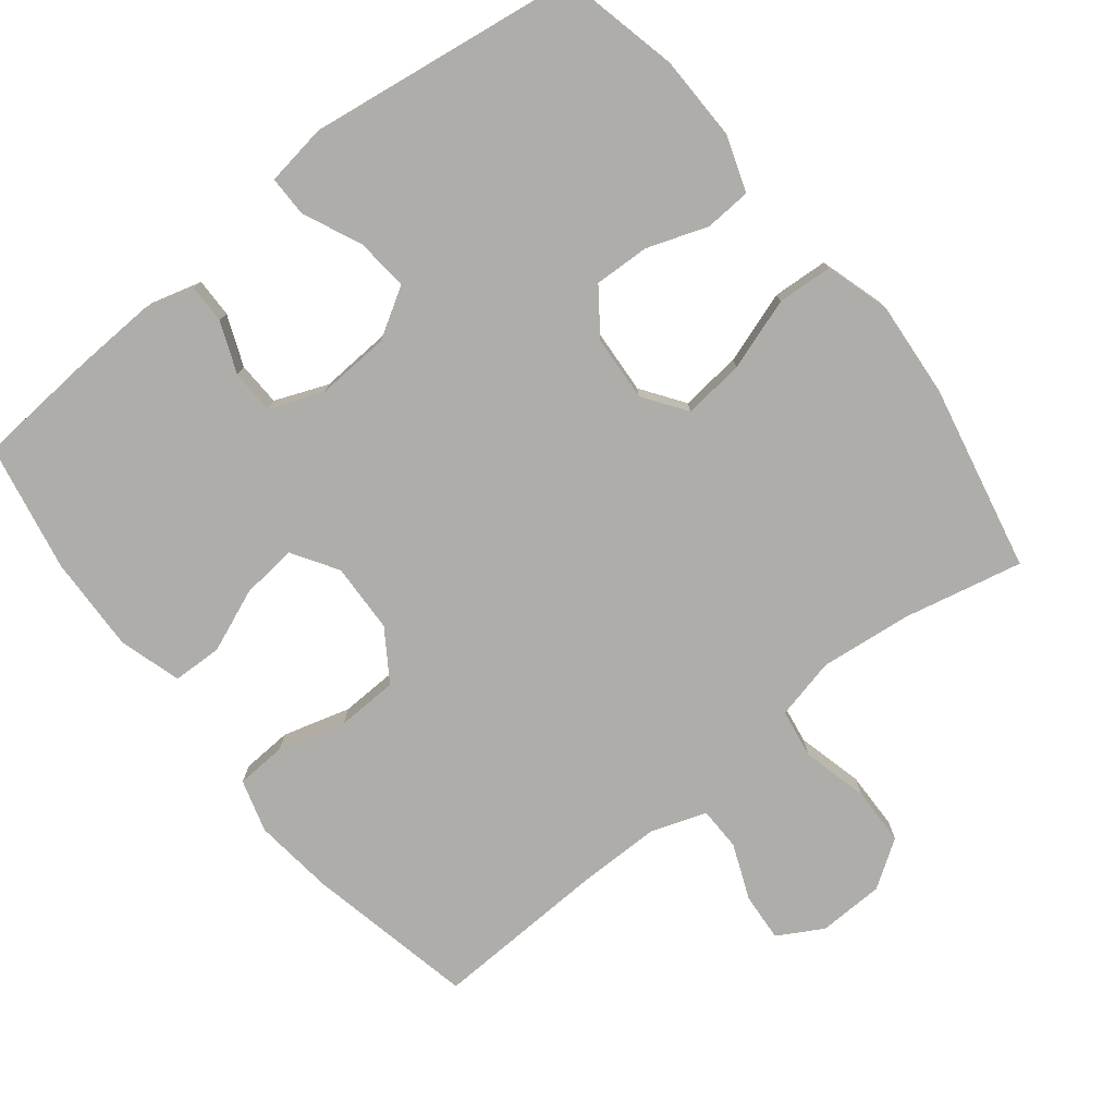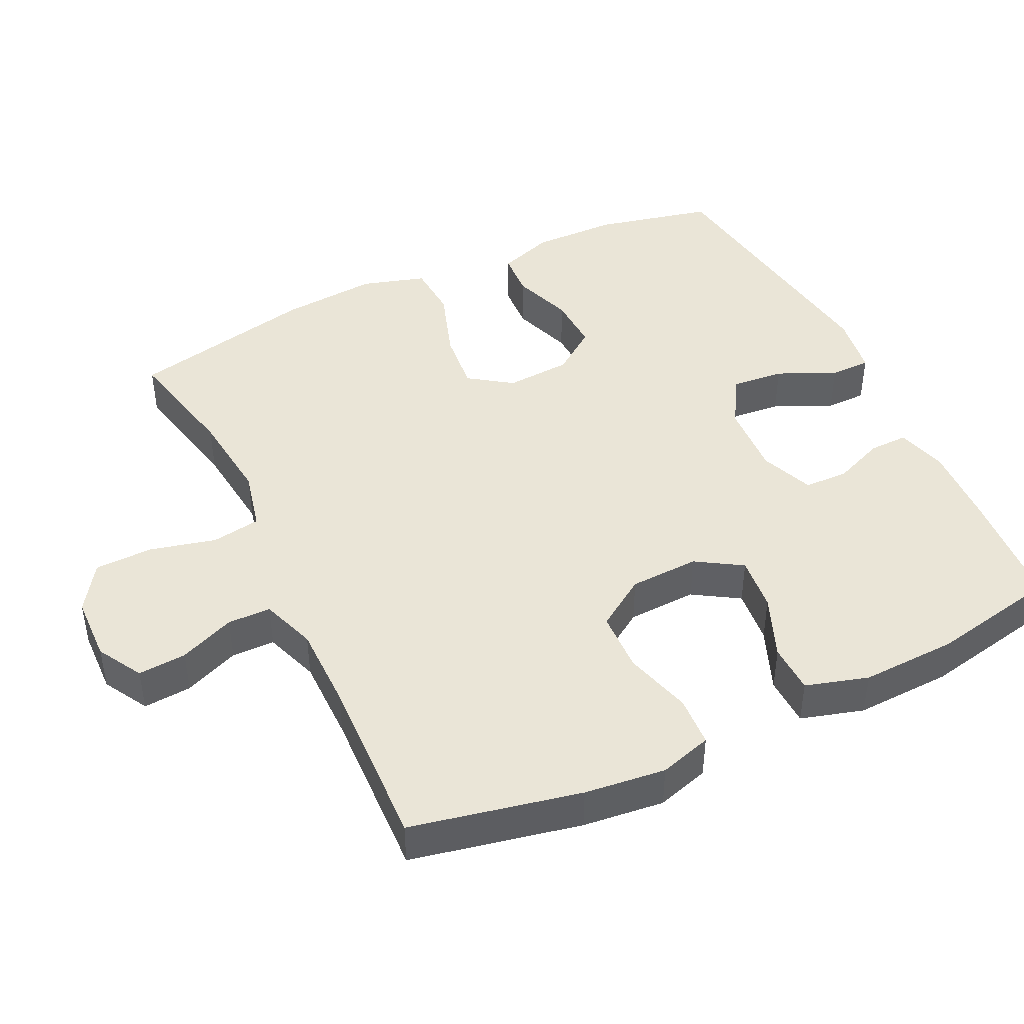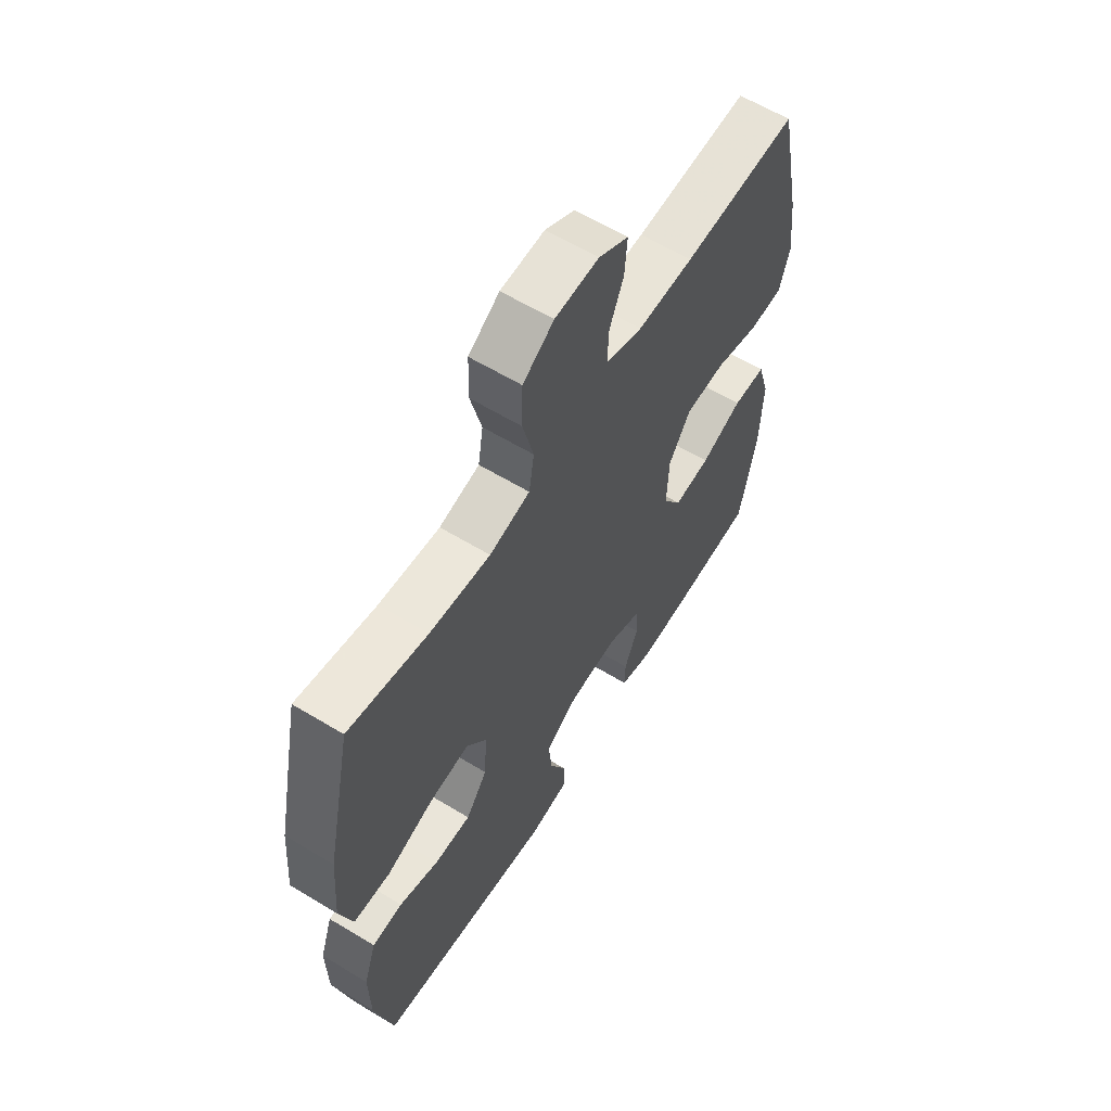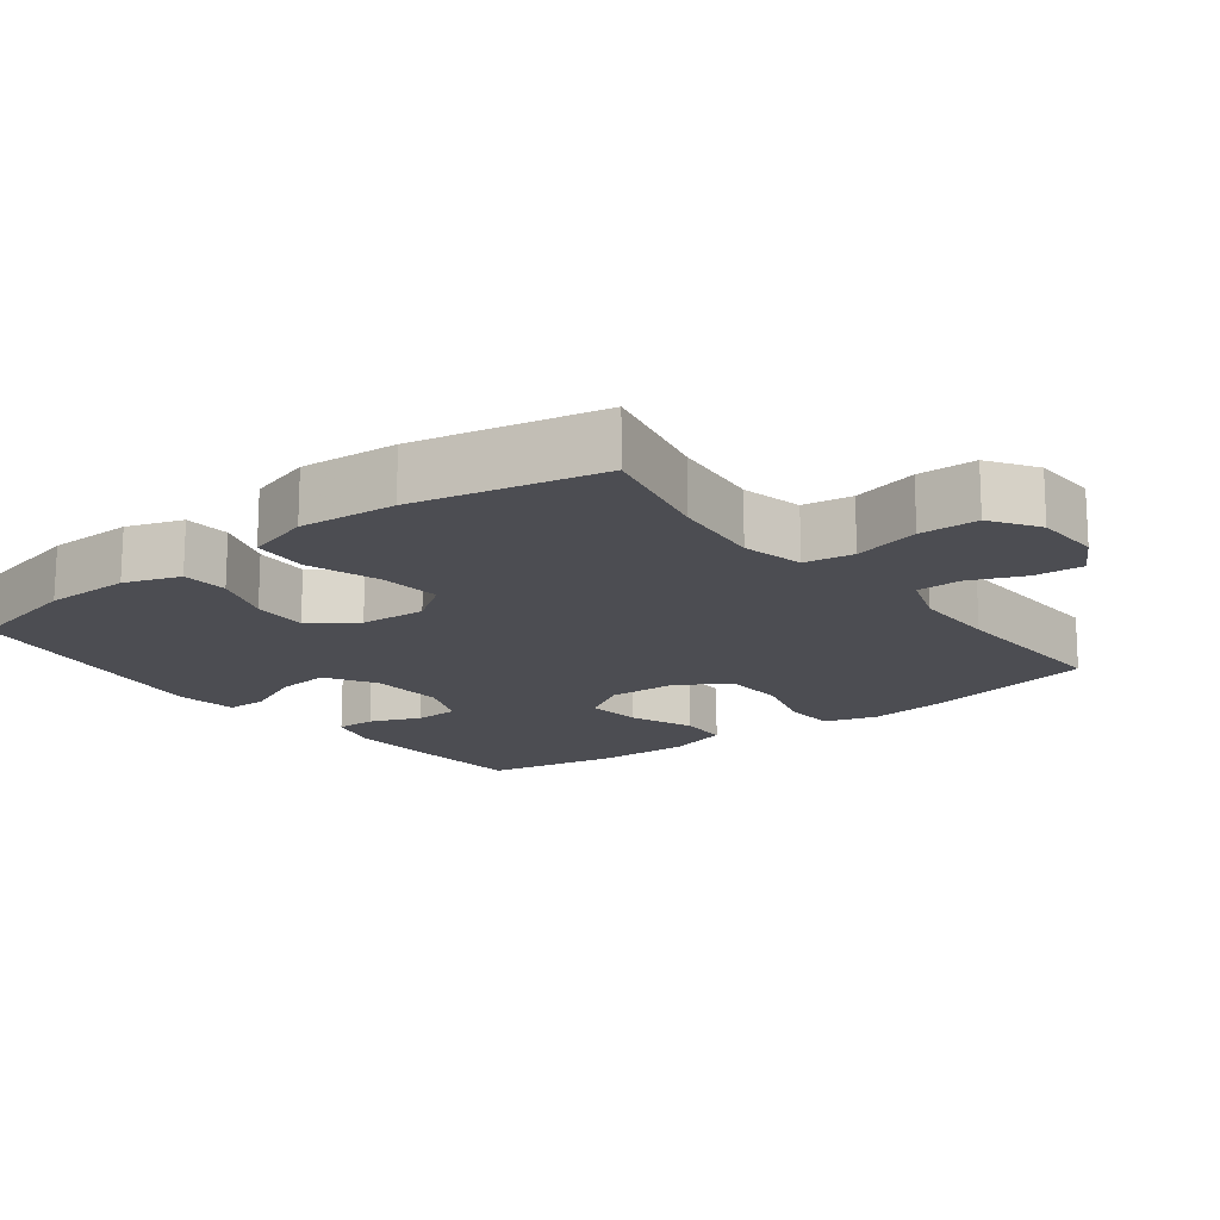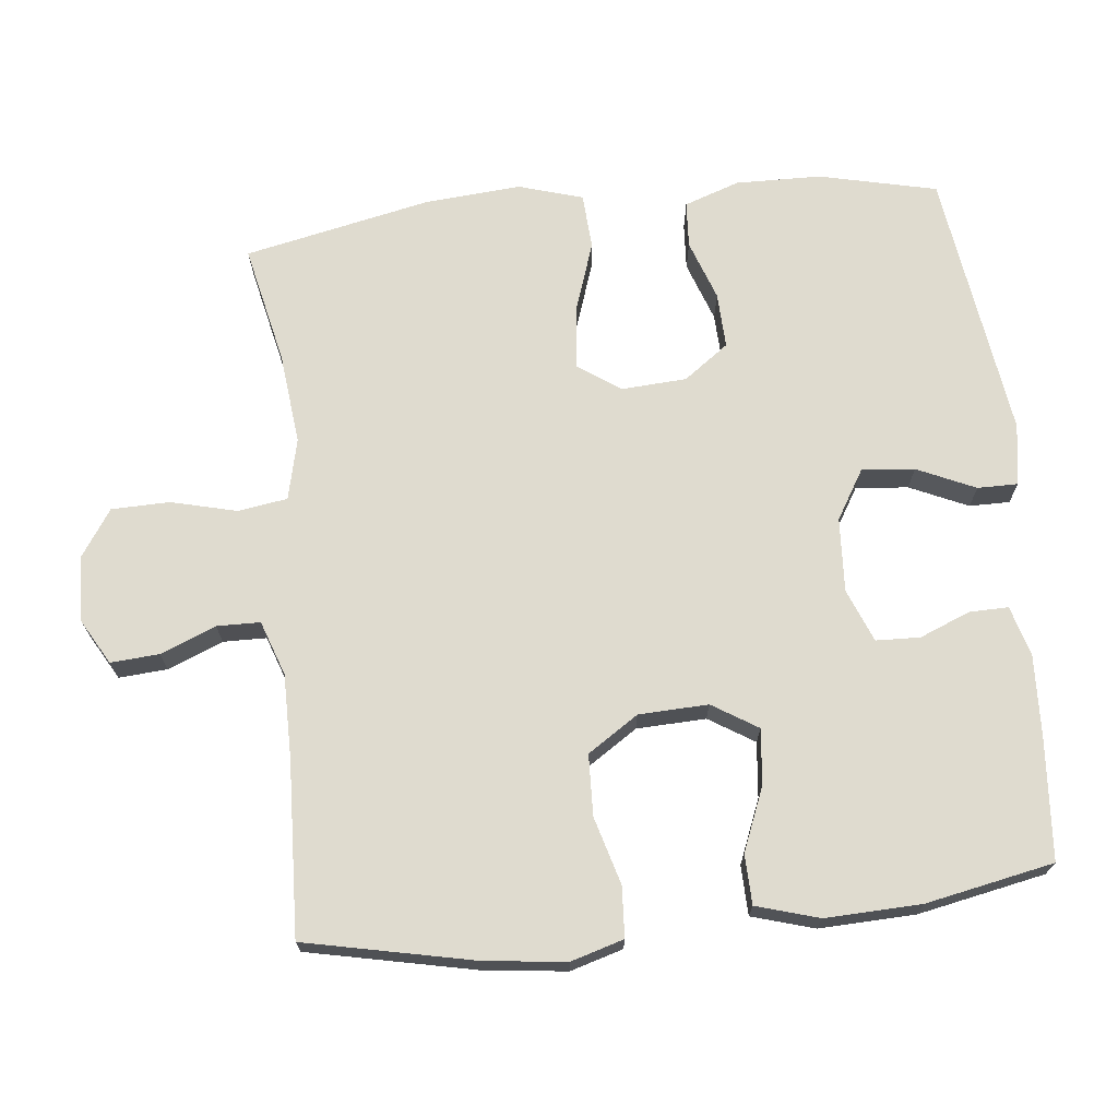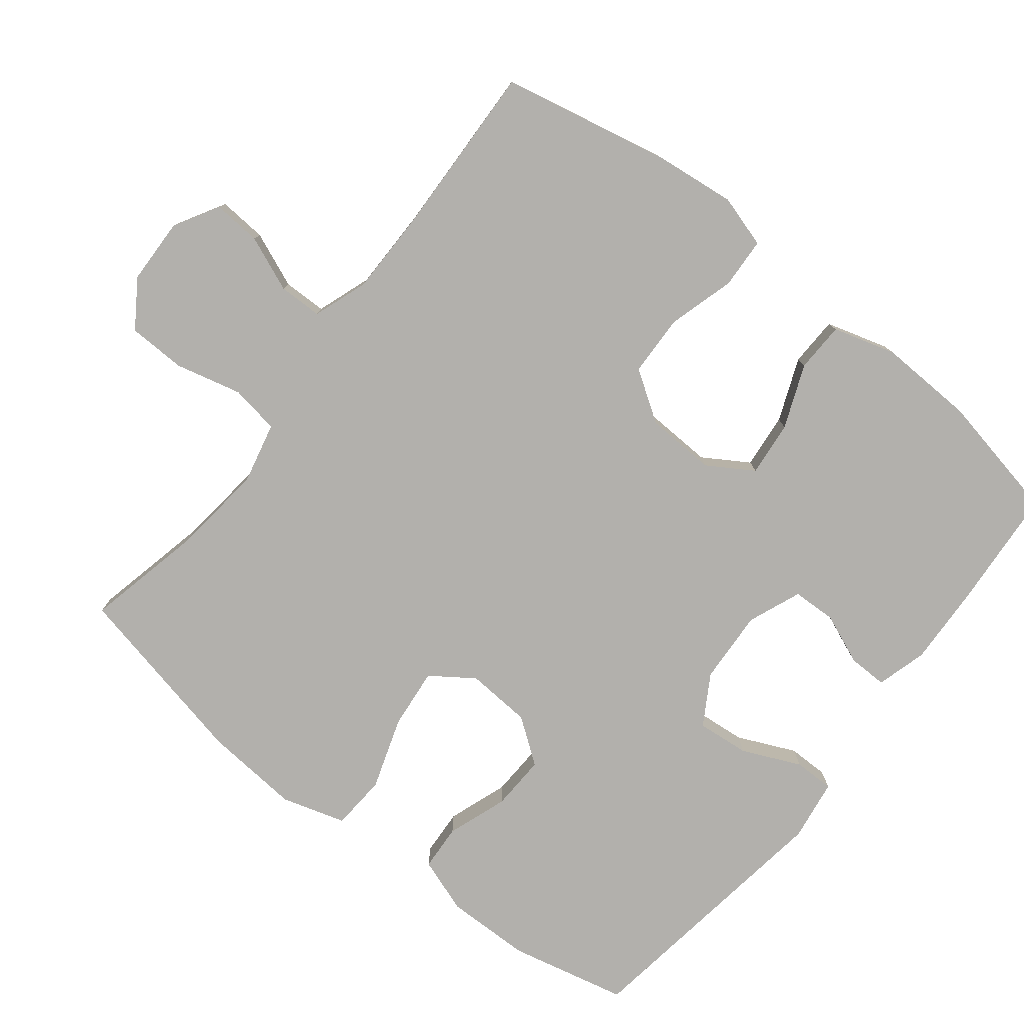
<metadata>
{"format":"obj","ext":"obj","renderer":"f3d","projection":"perspective","resolution":1024,"background":"white","views":[{"elev":-77.1,"azim":-141.5,"up":"+Y"},{"elev":44.3,"azim":64.3,"up":"+Y"},{"elev":61.2,"azim":-58.3,"up":"+Z"},{"elev":-16.3,"azim":-52.5,"up":"+Y"},{"elev":70.3,"azim":84.0,"up":"+Y"},{"elev":-78.7,"azim":51.7,"up":"+Y"}]}
</metadata>
<code>
v 0.5 0.07 -0.5
v 0.328 0.07 -0.513
v 0.215 0.07 -0.518
v 0.144 0.07 -0.498
v 0.145 0.07 -0.443
v 0.174 0.07 -0.372
v 0.172 0.07 -0.31
v 0.097 0.07 -0.28
v -0.007 0.07 -0.286
v -0.077 0.07 -0.328
v -0.07 0.07 -0.402
v -0.033 0.07 -0.484
v -0.033 0.07 -0.541
v -0.12 0.07 -0.554
v -0.5 0.07 -0.5
v -0.538 0.07 -0.334
v -0.54 0.07 -0.214
v -0.513 0.07 -0.136
v -0.448 0.07 -0.132
v -0.363 0.07 -0.162
v -0.285 0.07 -0.165
v -0.239 0.07 -0.102
v -0.233 0.07 -0.01
v -0.275 0.07 0.05
v -0.361 0.07 0.041
v -0.462 0.07 0.007
v -0.54 0.07 0.012
v -0.567 0.07 0.102
v -0.556 0.07 0.238
v -0.5 0.07 0.5
v -0.332 0.07 0.463
v -0.203 0.07 0.449
v -0.117 0.07 0.469
v -0.106 0.07 0.538
v -0.129 0.07 0.631
v -0.127 0.07 0.713
v -0.061 0.07 0.757
v 0.032 0.07 0.76
v 0.095 0.07 0.724
v 0.09 0.07 0.656
v 0.058 0.07 0.578
v 0.059 0.07 0.517
v 0.136 0.07 0.49
v 0.255 0.07 0.49
v 0.5 0.07 0.5
v 0.55 0.07 0.262
v 0.563 0.07 0.148
v 0.541 0.07 0.074
v 0.47 0.07 0.07
v 0.375 0.07 0.097
v 0.289 0.07 0.094
v 0.242 0.07 0.023
v 0.238 0.07 -0.075
v 0.278 0.07 -0.139
v 0.356 0.07 -0.131
v 0.445 0.07 -0.095
v 0.515 0.07 -0.097
v 0.541 0.07 -0.185
v 0.536 0.07 -0.32
v 0.5 0 -0.5
v 0.328 0 -0.513
v 0.215 0 -0.518
v 0.144 0 -0.498
v 0.145 0 -0.443
v 0.174 0 -0.372
v 0.172 0 -0.31
v 0.097 0 -0.28
v -0.007 0 -0.286
v -0.077 0 -0.328
v -0.07 0 -0.402
v -0.033 0 -0.484
v -0.033 0 -0.541
v -0.12 0 -0.554
v -0.5 0 -0.5
v -0.538 0 -0.334
v -0.54 0 -0.214
v -0.513 0 -0.136
v -0.448 0 -0.132
v -0.363 0 -0.162
v -0.285 0 -0.165
v -0.239 0 -0.102
v -0.233 0 -0.01
v -0.275 0 0.05
v -0.361 0 0.041
v -0.462 0 0.007
v -0.54 0 0.012
v -0.567 0 0.102
v -0.556 0 0.238
v -0.5 0 0.5
v -0.332 0 0.463
v -0.203 0 0.449
v -0.117 0 0.469
v -0.106 0 0.538
v -0.129 0 0.631
v -0.127 0 0.713
v -0.061 0 0.757
v 0.032 0 0.76
v 0.095 0 0.724
v 0.09 0 0.656
v 0.058 0 0.578
v 0.059 0 0.517
v 0.136 0 0.49
v 0.255 0 0.49
v 0.5 0 0.5
v 0.55 0 0.262
v 0.563 0 0.148
v 0.541 0 0.074
v 0.47 0 0.07
v 0.375 0 0.097
v 0.289 0 0.094
v 0.242 0 0.023
v 0.238 0 -0.075
v 0.278 0 -0.139
v 0.356 0 -0.131
v 0.445 0 -0.095
v 0.515 0 -0.097
v 0.541 0 -0.185
v 0.536 0 -0.32
f 55 56 57 58
f 54 55 58 59
f 47 48 49 50
f 47 50 51
f 44 45 46 47
f 43 44 47 51
f 42 43 51 52
f 38 39 40 41
f 38 41 42
f 37 38 42
f 34 35 36 37
f 33 34 37 42
f 28 29 30 31
f 28 31 32
f 25 26 27 28
f 24 25 28 32
f 23 24 32 33
f 17 18 19 20
f 17 20 21
f 16 17 21
f 15 16 21
f 14 15 21 22
f 11 12 13 14
f 10 11 14 22
f 3 4 5 6
f 3 6 7
f 2 3 7
f 54 59 1 2
f 53 54 2 7
f 52 53 7 8
f 42 52 8 9
f 22 23 33 42
f 9 10 22 42
f 117 116 115 114
f 118 117 114 113
f 109 108 107 106
f 110 109 106
f 106 105 104 103
f 110 106 103 102
f 111 110 102 101
f 100 99 98 97
f 101 100 97
f 101 97 96
f 96 95 94 93
f 101 96 93 92
f 90 89 88 87
f 91 90 87
f 87 86 85 84
f 91 87 84 83
f 92 91 83 82
f 79 78 77 76
f 80 79 76
f 80 76 75
f 80 75 74
f 81 80 74 73
f 73 72 71 70
f 81 73 70 69
f 65 64 63 62
f 66 65 62
f 66 62 61
f 61 60 118 113
f 66 61 113 112
f 67 66 112 111
f 68 67 111 101
f 101 92 82 81
f 101 81 69 68
f 1 60 61 2
f 2 61 62 3
f 3 62 63 4
f 4 63 64 5
f 5 64 65 6
f 6 65 66 7
f 7 66 67 8
f 8 67 68 9
f 9 68 69 10
f 10 69 70 11
f 11 70 71 12
f 12 71 72 13
f 13 72 73 14
f 14 73 74 15
f 15 74 75 16
f 16 75 76 17
f 17 76 77 18
f 18 77 78 19
f 19 78 79 20
f 20 79 80 21
f 21 80 81 22
f 22 81 82 23
f 23 82 83 24
f 24 83 84 25
f 25 84 85 26
f 26 85 86 27
f 27 86 87 28
f 28 87 88 29
f 29 88 89 30
f 30 89 90 31
f 31 90 91 32
f 32 91 92 33
f 33 92 93 34
f 34 93 94 35
f 35 94 95 36
f 36 95 96 37
f 37 96 97 38
f 38 97 98 39
f 39 98 99 40
f 40 99 100 41
f 41 100 101 42
f 42 101 102 43
f 43 102 103 44
f 44 103 104 45
f 45 104 105 46
f 46 105 106 47
f 47 106 107 48
f 48 107 108 49
f 49 108 109 50
f 50 109 110 51
f 51 110 111 52
f 52 111 112 53
f 53 112 113 54
f 54 113 114 55
f 55 114 115 56
f 56 115 116 57
f 57 116 117 58
f 58 117 118 59
f 59 118 60 1

</code>
